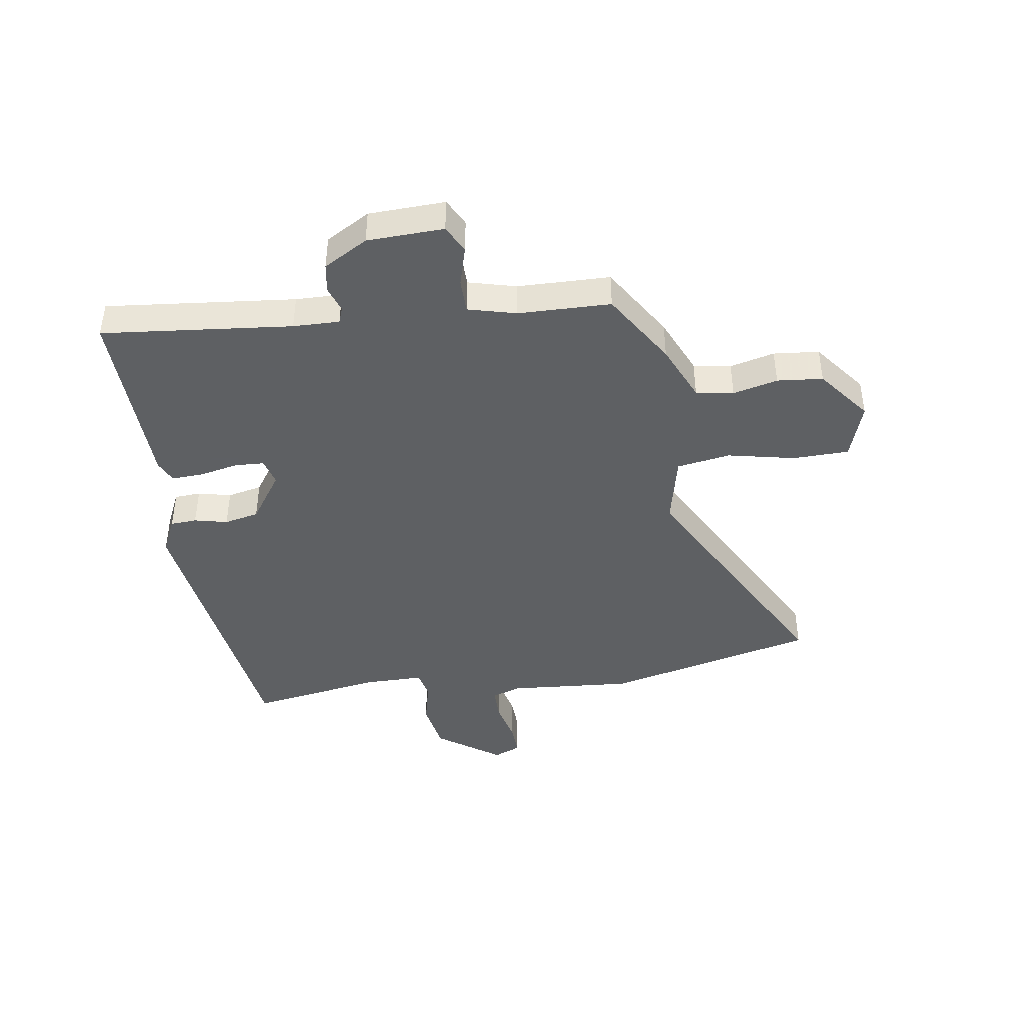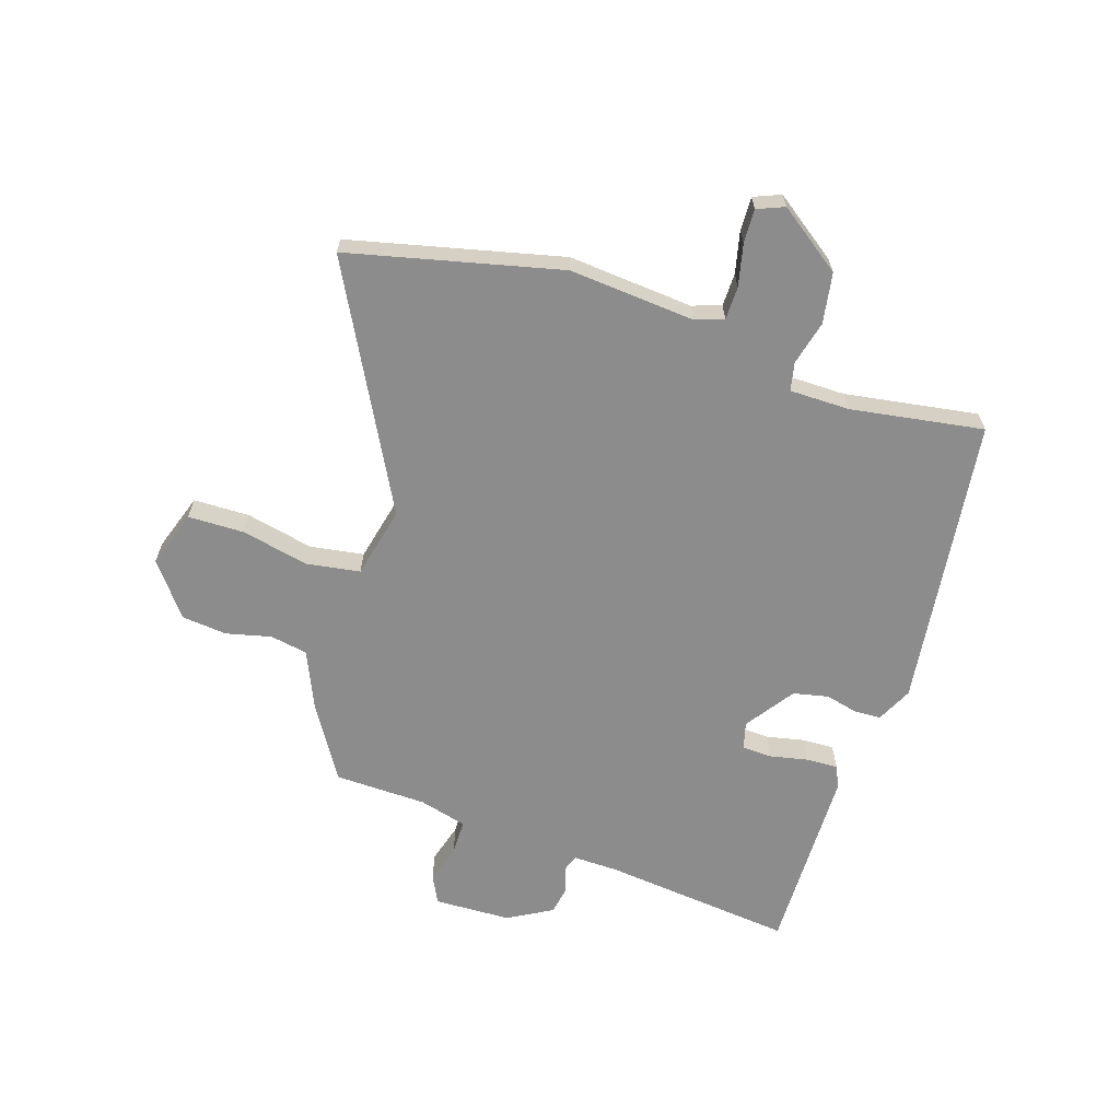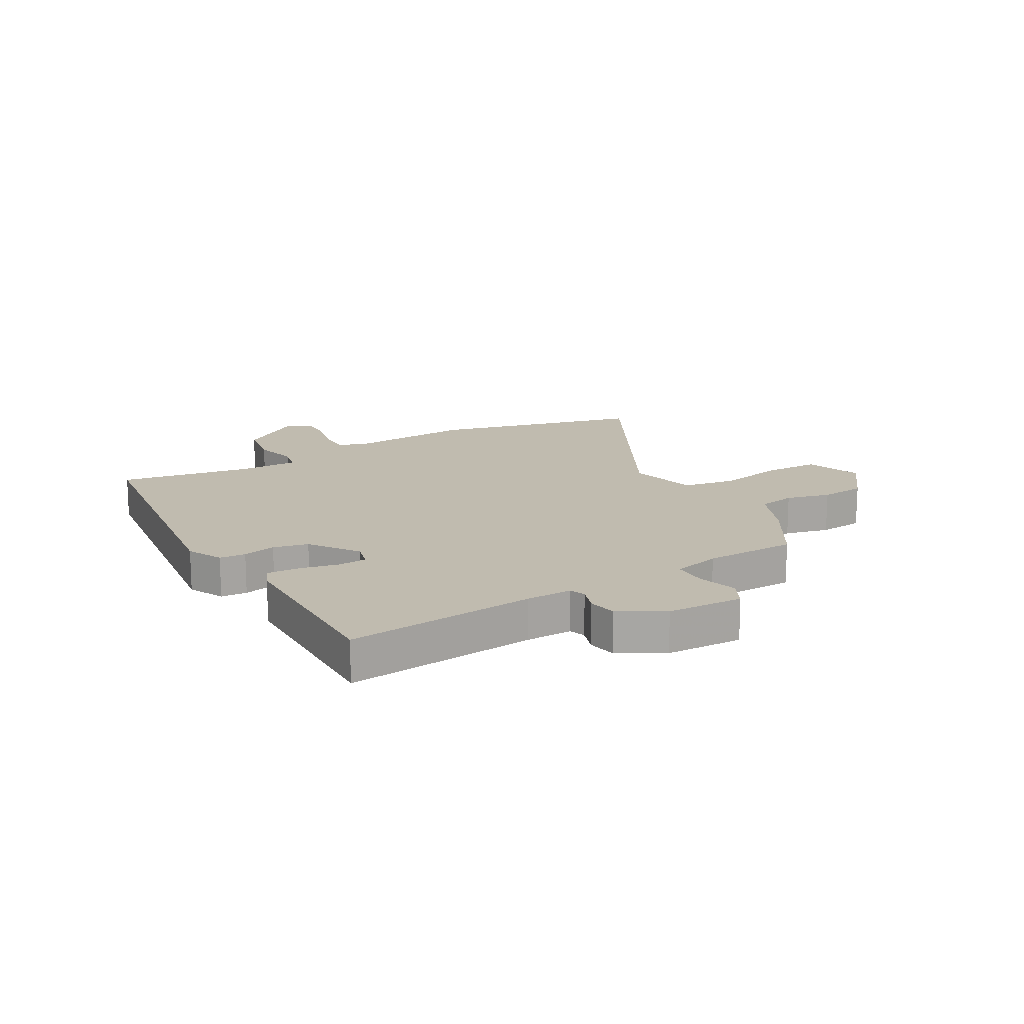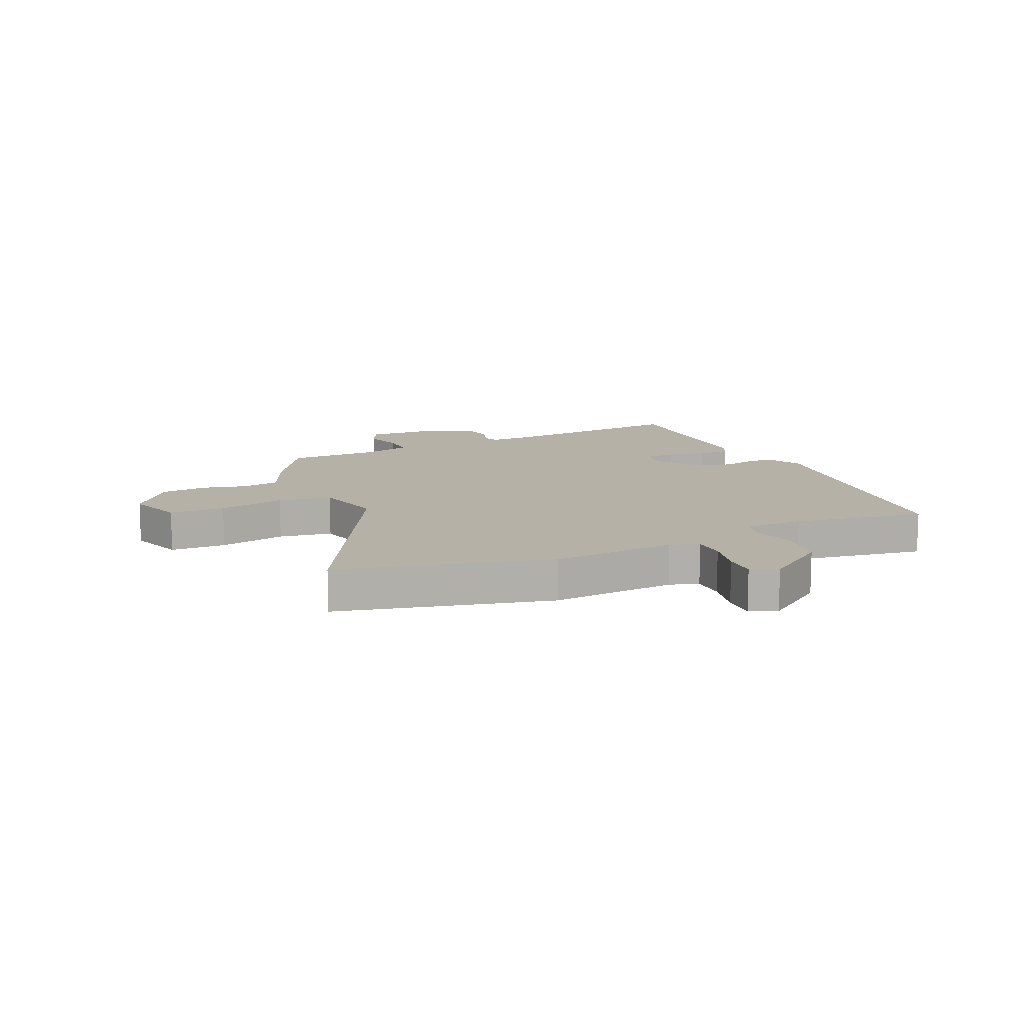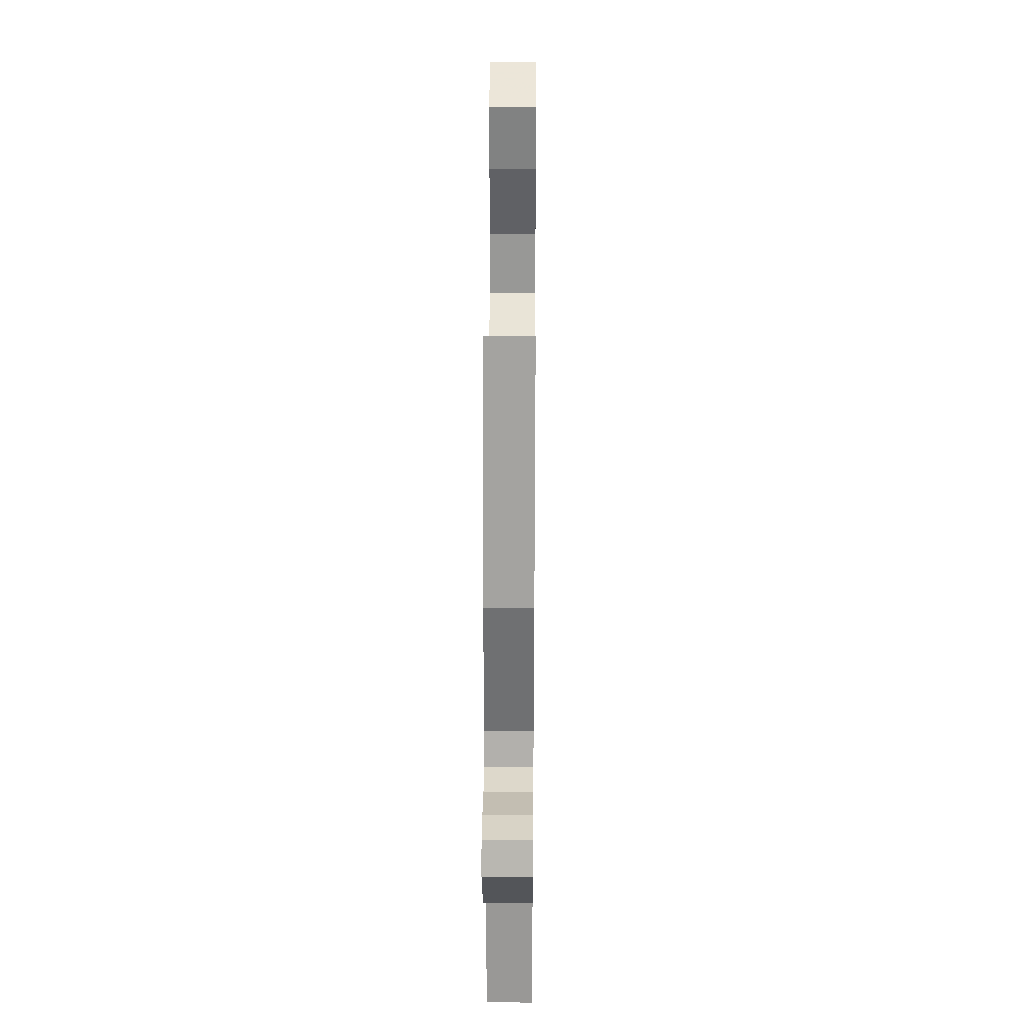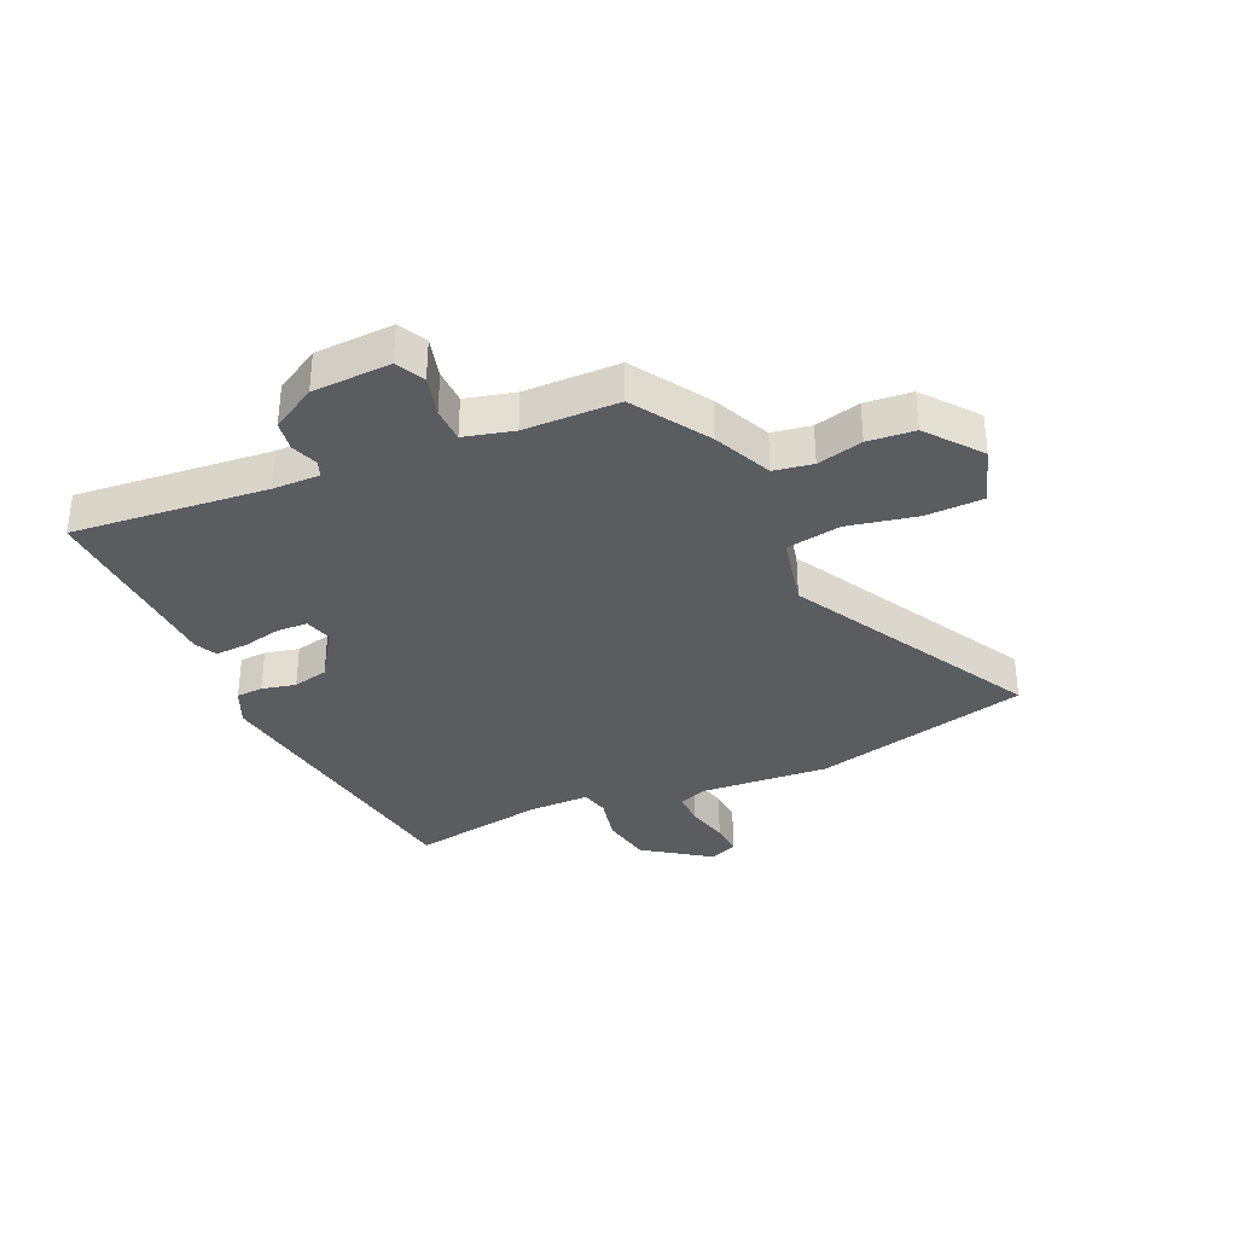
<metadata>
{"format":"obj","ext":"obj","renderer":"f3d","projection":"perspective","resolution":1024,"background":"white","views":[{"elev":-42.7,"azim":-81.9,"up":"+Y"},{"elev":-64.3,"azim":71.2,"up":"+Y"},{"elev":15.9,"azim":-120.7,"up":"+Y"},{"elev":12.1,"azim":64.9,"up":"+Y"},{"elev":31.1,"azim":90.5,"up":"+Z"},{"elev":-34.2,"azim":-65.9,"up":"+Y"}]}
</metadata>
<code>
v -0.556 0.07 -0.481
v -0.525 0.07 -0.148
v -0.524 0.07 -0.067
v -0.552 0.07 -0.057
v -0.597 0.07 -0.073
v -0.648 0.07 -0.065
v -0.693 0.07 0.012
v -0.699 0.07 0.146
v -0.651 0.07 0.171
v -0.581 0.07 0.152
v -0.521 0.07 0.153
v -0.5 0.07 0.237
v -0.498 0.07 0.399
v -0.37 0.07 0.48
v -0.27 0.07 0.525
v -0.259 0.07 0.591
v -0.279 0.07 0.669
v -0.272 0.07 0.749
v -0.181 0.07 0.821
v -0.081 0.07 0.789
v -0.078 0.07 0.691
v -0.102 0.07 0.573
v -0.086 0.07 0.479
v 0.039 0.07 0.452
v 0.455 0.07 0.68
v 0.548 0.07 0.311
v 0.533 0.07 0.092
v 0.551 0.07 0.042
v 0.609 0.07 0.042
v 0.682 0.07 0.06
v 0.741 0.07 0.063
v 0.761 0.07 0.016
v 0.683 0.07 -0.096
v 0.595 0.07 -0.112
v 0.517 0.07 -0.094
v 0.468 0.07 -0.105
v 0.469 0.07 -0.21
v 0.509 0.07 -0.442
v -0.002 0.07 -0.516
v -0.065 0.07 -0.487
v -0.068 0.07 -0.441
v -0.055 0.07 -0.383
v -0.069 0.07 -0.322
v -0.155 0.07 -0.264
v -0.202 0.07 -0.277
v -0.204 0.07 -0.329
v -0.189 0.07 -0.396
v -0.186 0.07 -0.452
v -0.224 0.07 -0.47
v -0.556 0 -0.481
v -0.525 0 -0.148
v -0.524 0 -0.067
v -0.552 0 -0.057
v -0.597 0 -0.073
v -0.648 0 -0.065
v -0.693 0 0.012
v -0.699 0 0.146
v -0.651 0 0.171
v -0.581 0 0.152
v -0.521 0 0.153
v -0.5 0 0.237
v -0.498 0 0.399
v -0.37 0 0.48
v -0.27 0 0.525
v -0.259 0 0.591
v -0.279 0 0.669
v -0.272 0 0.749
v -0.181 0 0.821
v -0.081 0 0.789
v -0.078 0 0.691
v -0.102 0 0.573
v -0.086 0 0.479
v 0.039 0 0.452
v 0.455 0 0.68
v 0.548 0 0.311
v 0.533 0 0.092
v 0.551 0 0.042
v 0.609 0 0.042
v 0.682 0 0.06
v 0.741 0 0.063
v 0.761 0 0.016
v 0.683 0 -0.096
v 0.595 0 -0.112
v 0.517 0 -0.094
v 0.468 0 -0.105
v 0.469 0 -0.21
v 0.509 0 -0.442
v -0.002 0 -0.516
v -0.065 0 -0.487
v -0.068 0 -0.441
v -0.055 0 -0.383
v -0.069 0 -0.322
v -0.155 0 -0.264
v -0.202 0 -0.277
v -0.204 0 -0.329
v -0.189 0 -0.396
v -0.186 0 -0.452
v -0.224 0 -0.47
f 49 1 2
f 48 49 2
f 47 48 2
f 46 47 2
f 45 46 2 3
f 44 45 3
f 40 41 42
f 39 40 42
f 38 39 42
f 37 38 42
f 36 37 42 43
f 33 34 35
f 32 33 35
f 31 32 35
f 30 31 35
f 29 30 35
f 28 29 35 36
f 36 43 44
f 28 36 44
f 27 28 44
f 27 44 3
f 26 27 3
f 25 26 3
f 24 25 3
f 20 21 22
f 19 20 22
f 18 19 22
f 17 18 22
f 16 17 22
f 15 16 22 23
f 14 15 23
f 13 14 23
f 12 13 23
f 8 9 10
f 7 8 10
f 6 7 10
f 5 6 10
f 4 5 10
f 4 10 11
f 12 23 24
f 11 12 24
f 4 11 24
f 3 4 24
f 51 50 98
f 51 98 97
f 51 97 96
f 51 96 95
f 52 51 95 94
f 52 94 93
f 91 90 89
f 91 89 88
f 91 88 87
f 91 87 86
f 92 91 86 85
f 84 83 82
f 84 82 81
f 84 81 80
f 84 80 79
f 84 79 78
f 85 84 78 77
f 93 92 85
f 93 85 77
f 93 77 76
f 52 93 76
f 52 76 75
f 52 75 74
f 52 74 73
f 71 70 69
f 71 69 68
f 71 68 67
f 71 67 66
f 71 66 65
f 72 71 65 64
f 72 64 63
f 72 63 62
f 72 62 61
f 59 58 57
f 59 57 56
f 59 56 55
f 59 55 54
f 59 54 53
f 60 59 53
f 73 72 61
f 73 61 60
f 73 60 53
f 73 53 52
f 1 50 51 2
f 2 51 52 3
f 3 52 53 4
f 4 53 54 5
f 5 54 55 6
f 6 55 56 7
f 7 56 57 8
f 8 57 58 9
f 9 58 59 10
f 10 59 60 11
f 11 60 61 12
f 12 61 62 13
f 13 62 63 14
f 14 63 64 15
f 15 64 65 16
f 16 65 66 17
f 17 66 67 18
f 18 67 68 19
f 19 68 69 20
f 20 69 70 21
f 21 70 71 22
f 22 71 72 23
f 23 72 73 24
f 24 73 74 25
f 25 74 75 26
f 26 75 76 27
f 27 76 77 28
f 28 77 78 29
f 29 78 79 30
f 30 79 80 31
f 31 80 81 32
f 32 81 82 33
f 33 82 83 34
f 34 83 84 35
f 35 84 85 36
f 36 85 86 37
f 37 86 87 38
f 38 87 88 39
f 39 88 89 40
f 40 89 90 41
f 41 90 91 42
f 42 91 92 43
f 43 92 93 44
f 44 93 94 45
f 45 94 95 46
f 46 95 96 47
f 47 96 97 48
f 48 97 98 49
f 49 98 50 1

</code>
